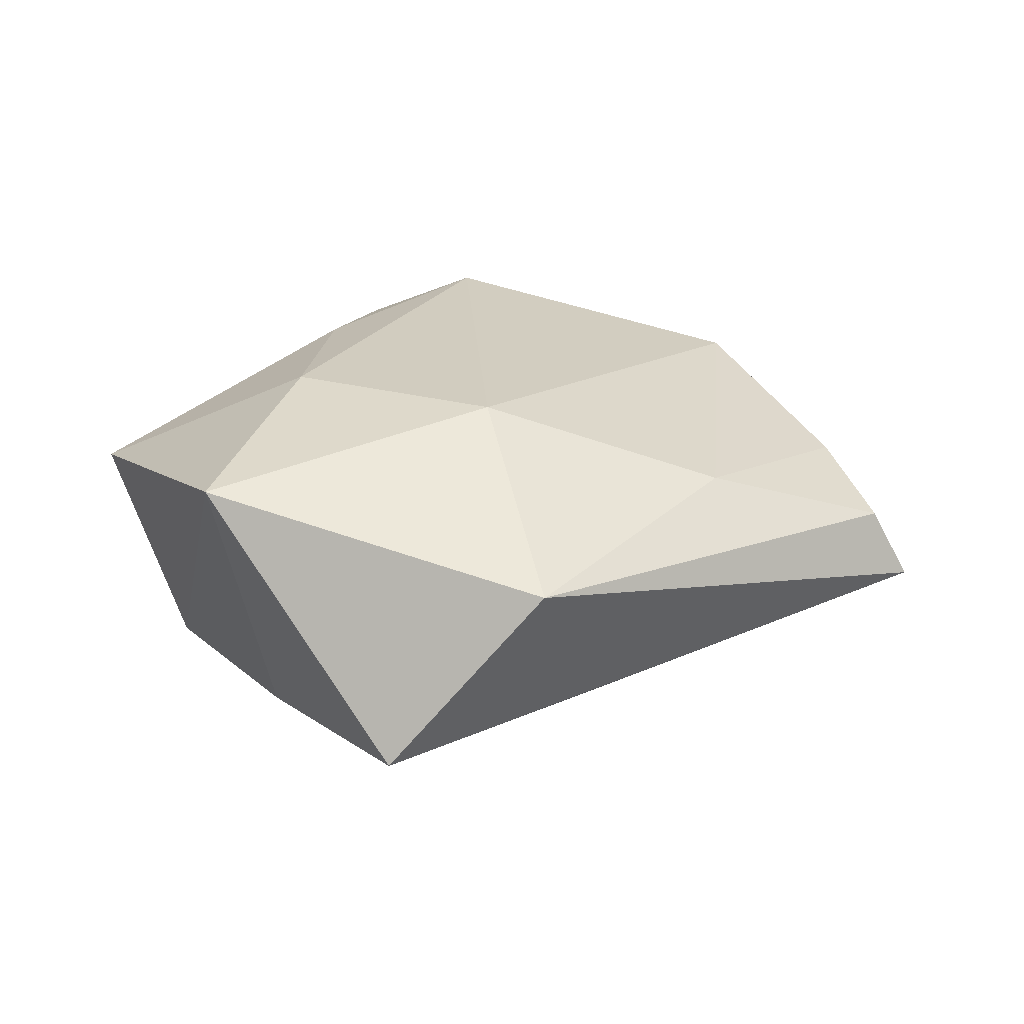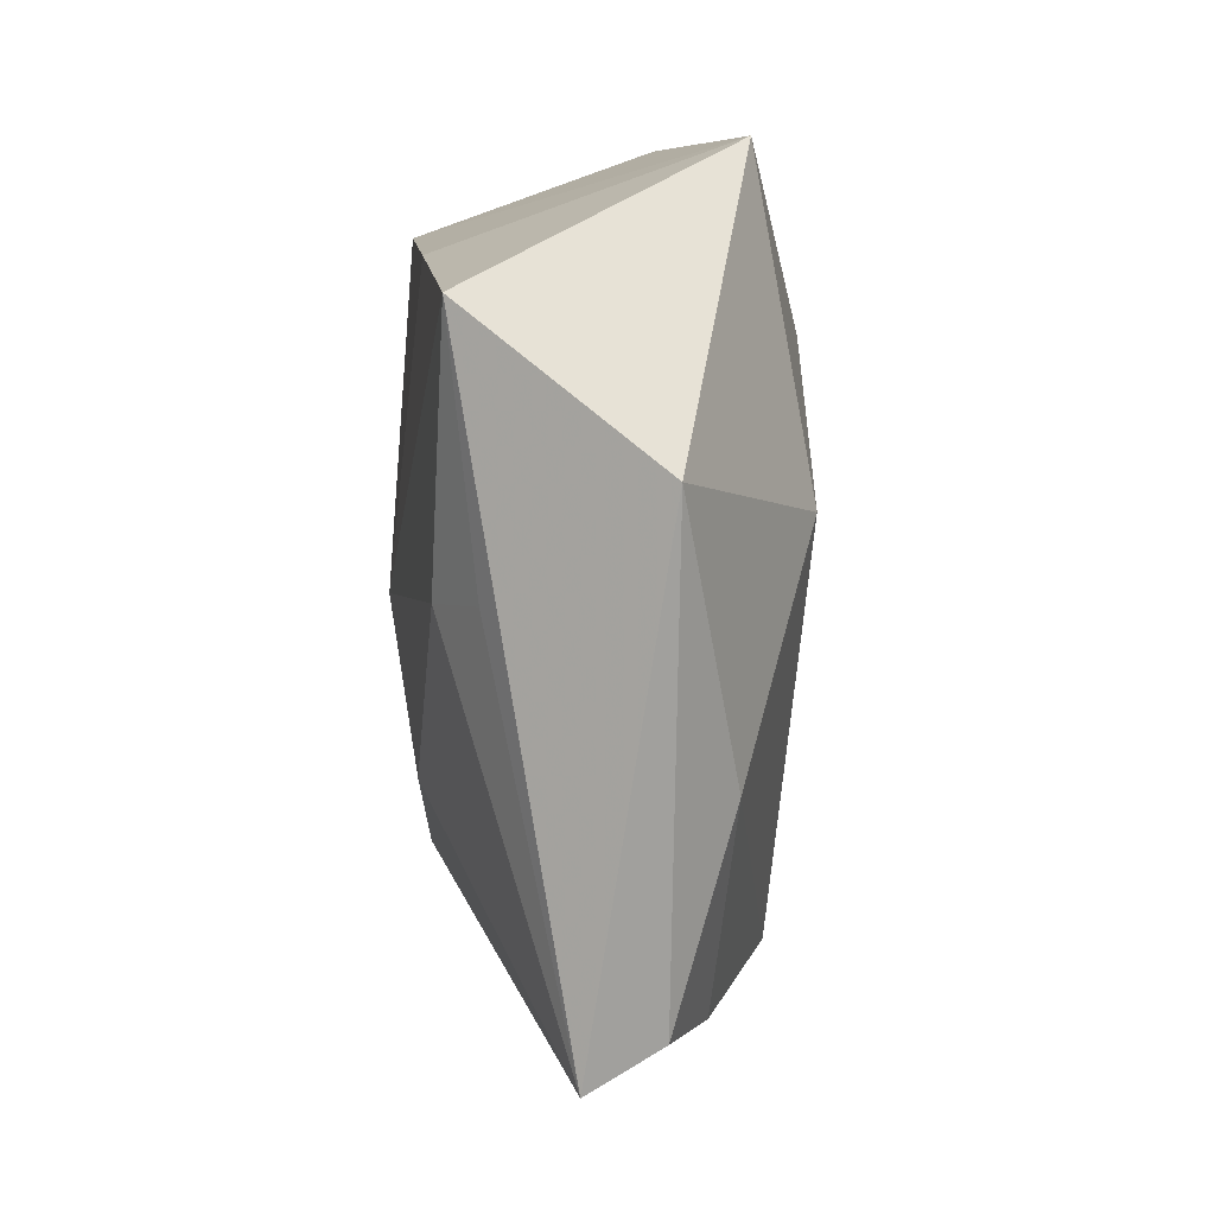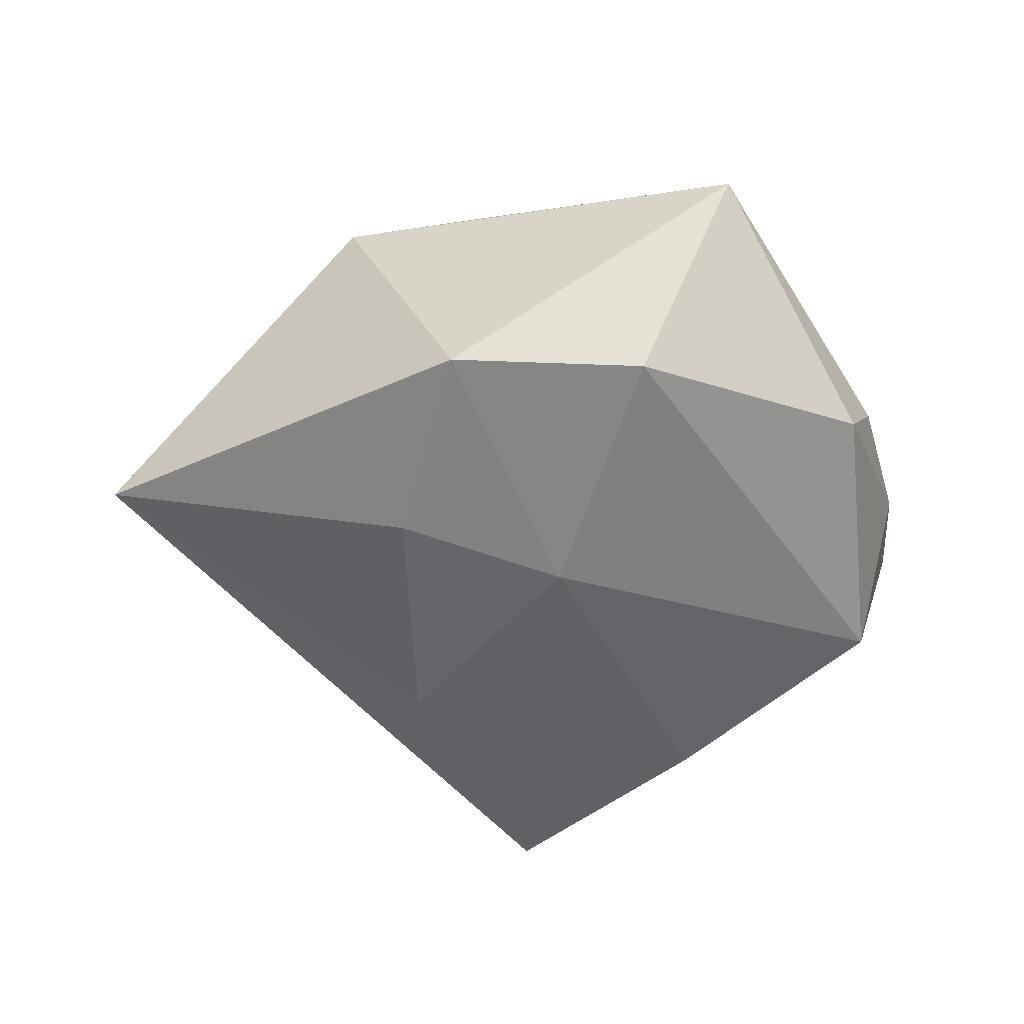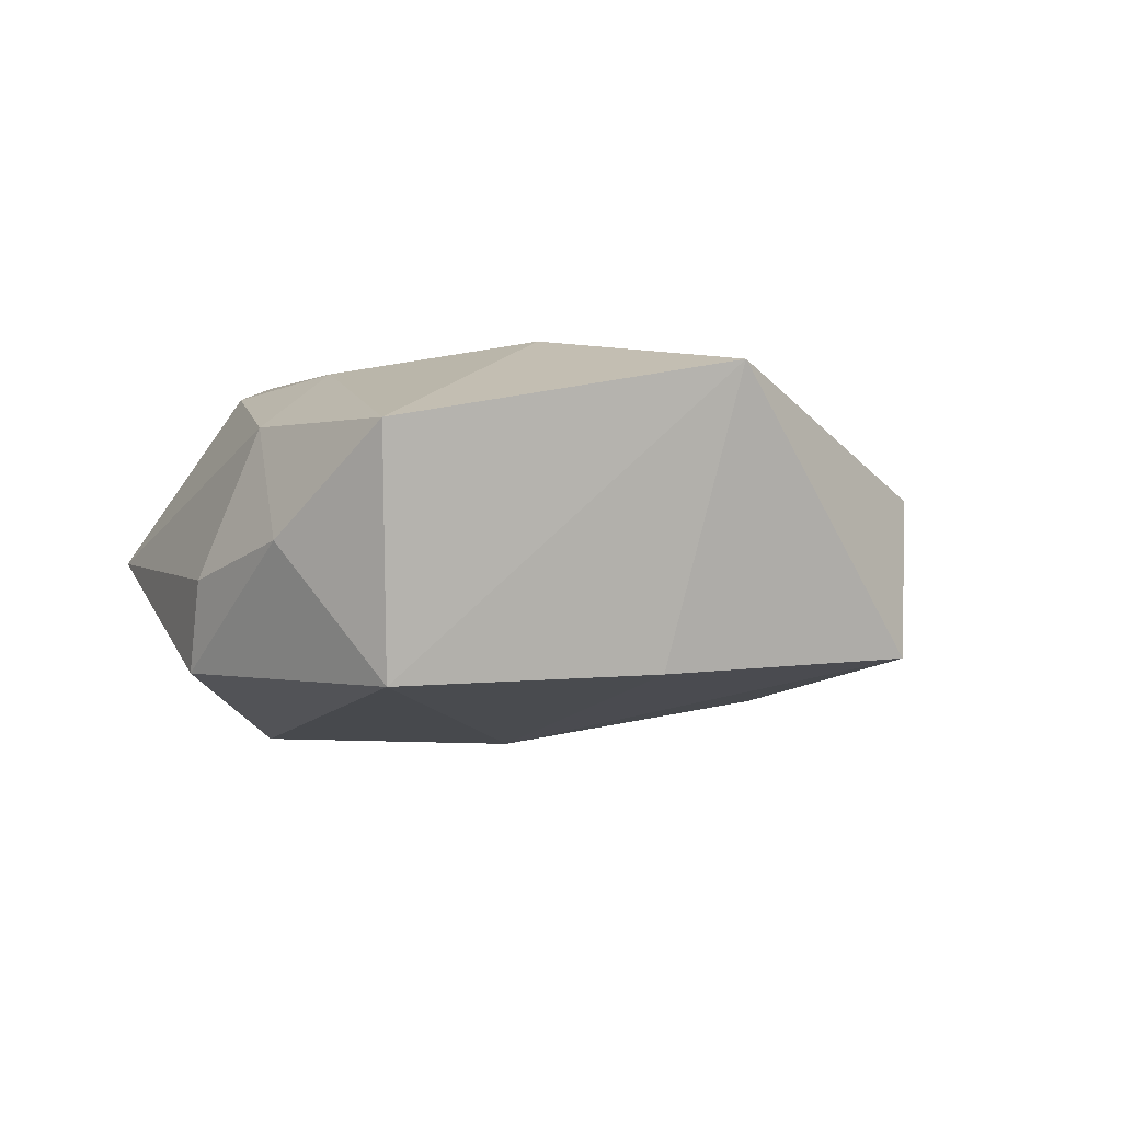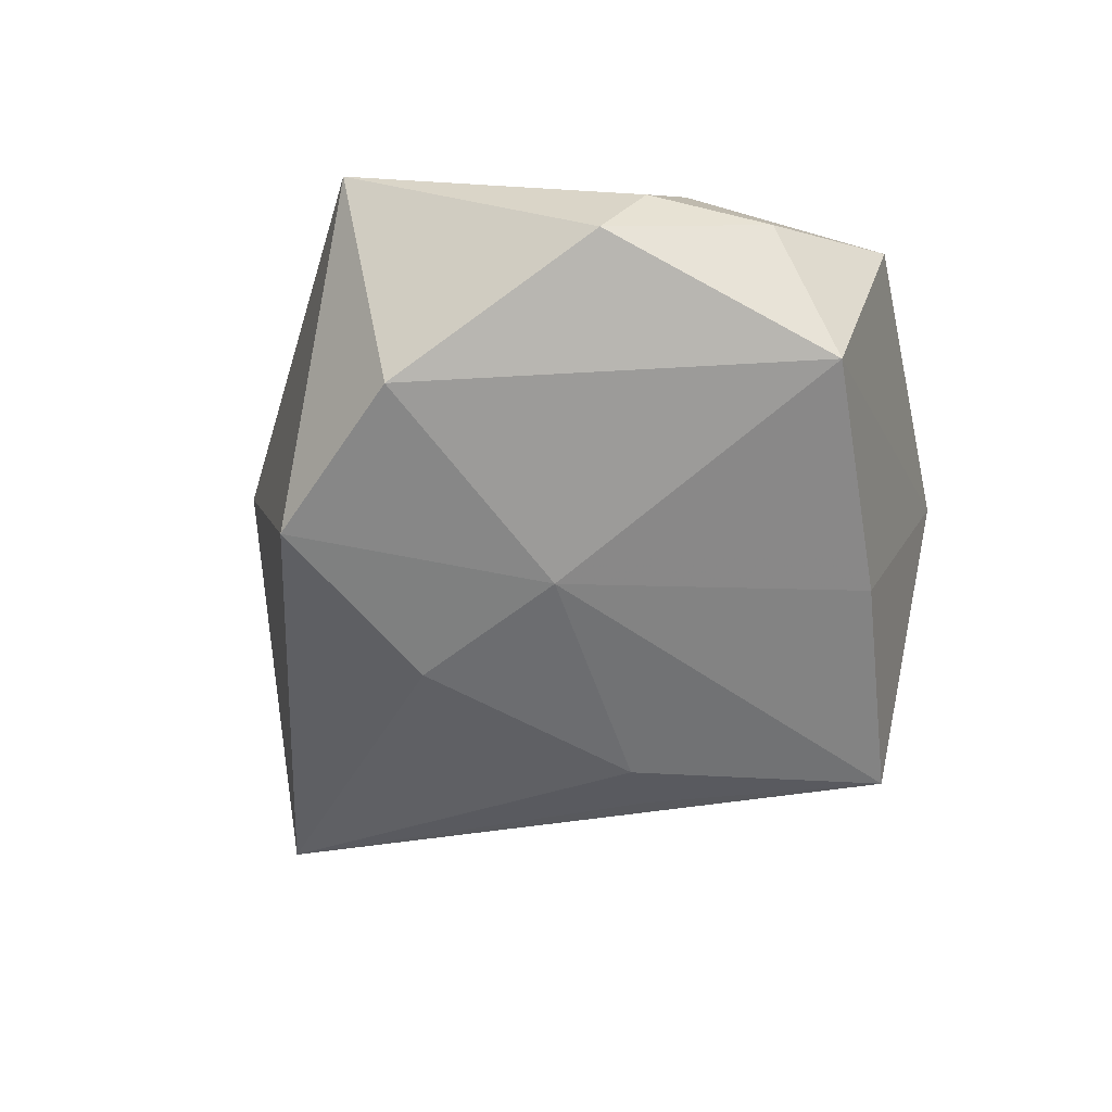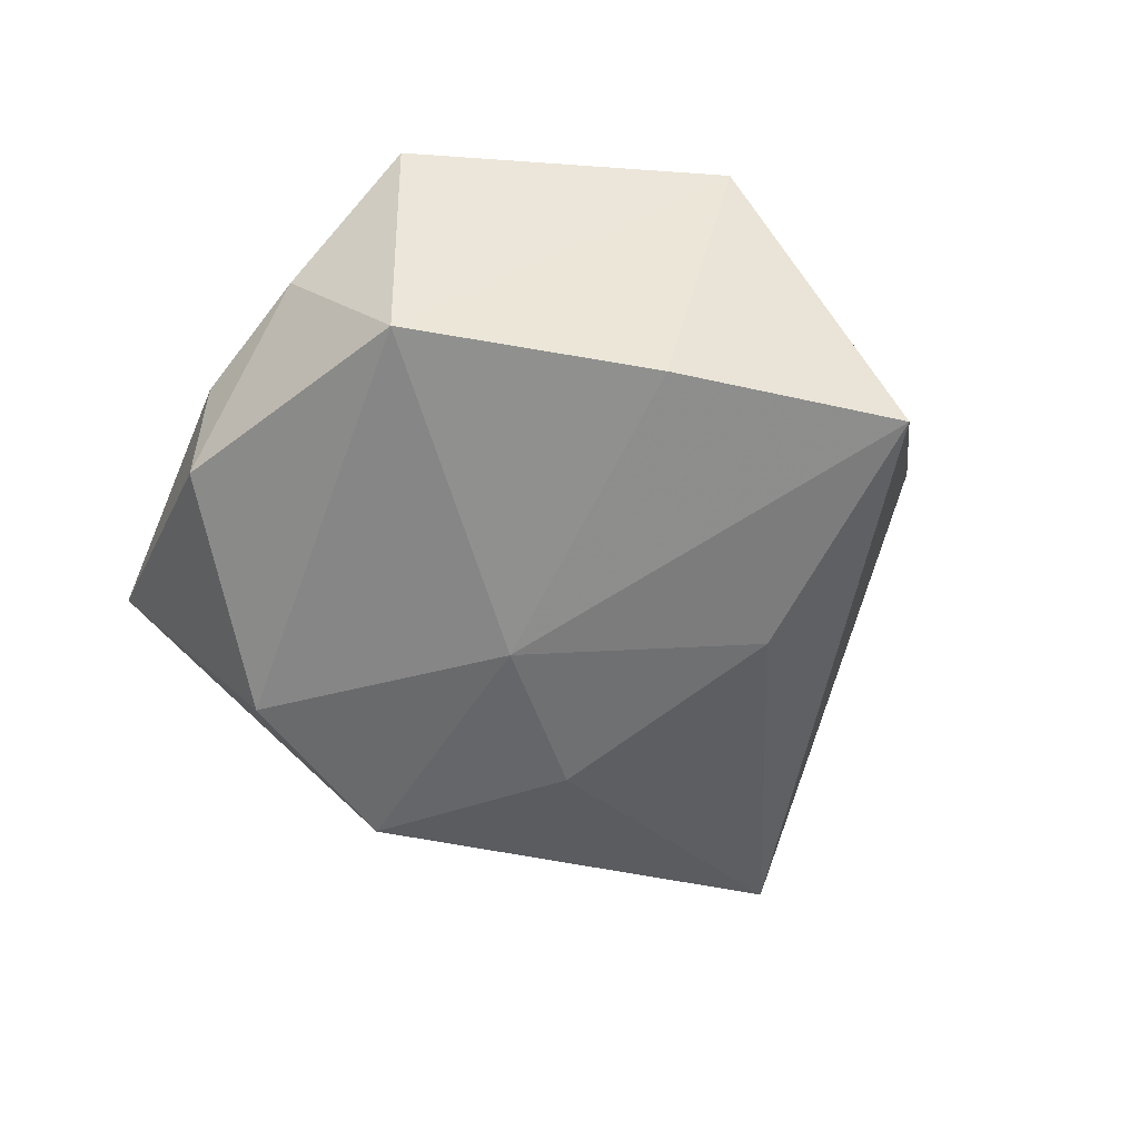
<metadata>
{"format":"obj","ext":"obj","renderer":"f3d","projection":"perspective","resolution":1024,"background":"white","views":[{"elev":21.5,"azim":-163.4,"up":"+Z"},{"elev":53.4,"azim":-92.9,"up":"+Y"},{"elev":-59.2,"azim":1.0,"up":"+Z"},{"elev":-8.0,"azim":124.5,"up":"+Z"},{"elev":-64.8,"azim":57.5,"up":"+Z"},{"elev":-58.5,"azim":125.4,"up":"+Z"}]}
</metadata>
<code>
v -0.02336 0.02474 -0.01189
v -0.02149 0.03879 0.005943
v 0.02199 -0.01072 0.01916
v 0.04359 0.01439 0.007713
v -0.005312 0.04603 -0.01383
v 0.03628 -0.008212 0.01041
v 0.03668 0.009743 -0.01807
v 0.04172 -0.001143 -0.002968
v 0.01544 0.02917 -0.01623
v -0.008217 0.01717 0.02
v 0.00968 -0.03069 0.0221
v 0.03767 -0.0153 -0.005565
v -0.02632 -0.03111 0.0155
v -0.03462 0.009415 0.01103
v 0.00901 -0.03017 -0.02039
v -0.01873 0.01937 -0.0163
v -0.05254 -0.00352 0.003554
v 0.01998 -0.04364 0.0004629
v -0.01248 -0.03287 0.01589
v 0.0343 -0.01933 -0.01502
v -0.05661 -0.005188 -0.004659
v -0.01292 -0.03058 -0.01877
v -0.01943 -0.008366 -0.01907
v -0.0007786 -0.002602 -0.02146
v 0.02117 -0.02484 0.01802
v 0.01805 0.04076 0.01494
v -0.04458 -0.0139 0.007973
v 0.01684 0.01419 0.02057
f 21 2 5
f 27 21 13
f 13 14 27
f 17 2 21
f 17 14 2
f 21 27 17
f 17 27 14
f 2 14 10
f 10 14 13
f 26 5 2
f 2 10 26
f 26 10 28
f 11 10 13
f 28 10 11
f 7 15 24
f 24 16 5
f 21 5 1
f 1 16 21
f 5 16 1
f 13 18 19
f 19 11 13
f 18 11 19
f 7 24 9
f 9 24 5
f 9 26 7
f 5 26 9
f 21 16 23
f 16 24 23
f 7 8 20
f 20 15 7
f 20 18 15
f 7 26 4
f 4 8 7
f 4 6 8
f 4 26 28
f 22 24 15
f 22 23 24
f 21 23 22
f 15 18 22
f 13 21 22
f 22 18 13
f 25 11 18
f 18 6 25
f 12 6 18
f 8 6 12
f 18 20 12
f 12 20 8
f 28 11 3
f 11 25 3
f 3 4 28
f 6 4 3
f 3 25 6

</code>
